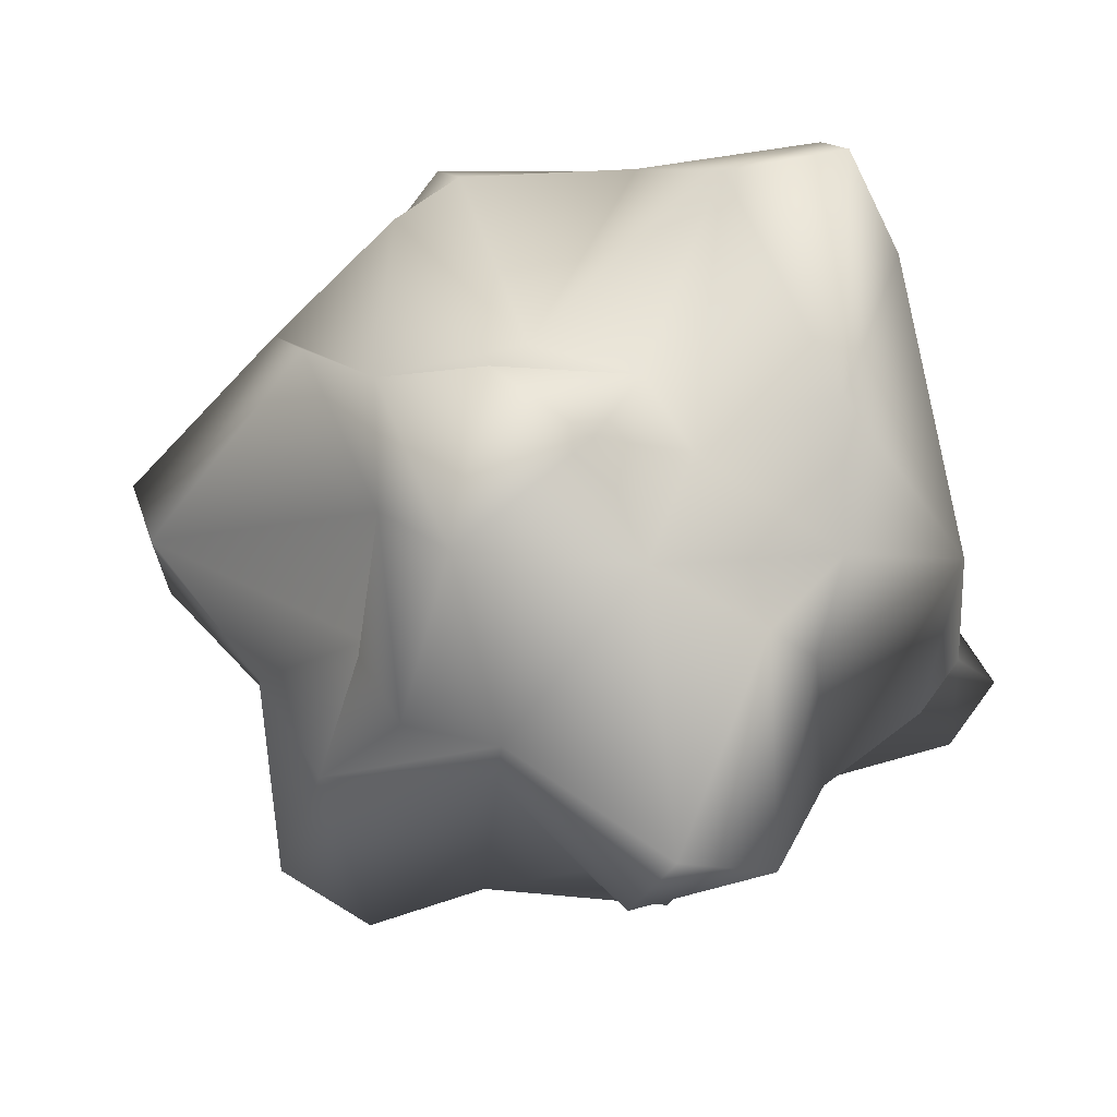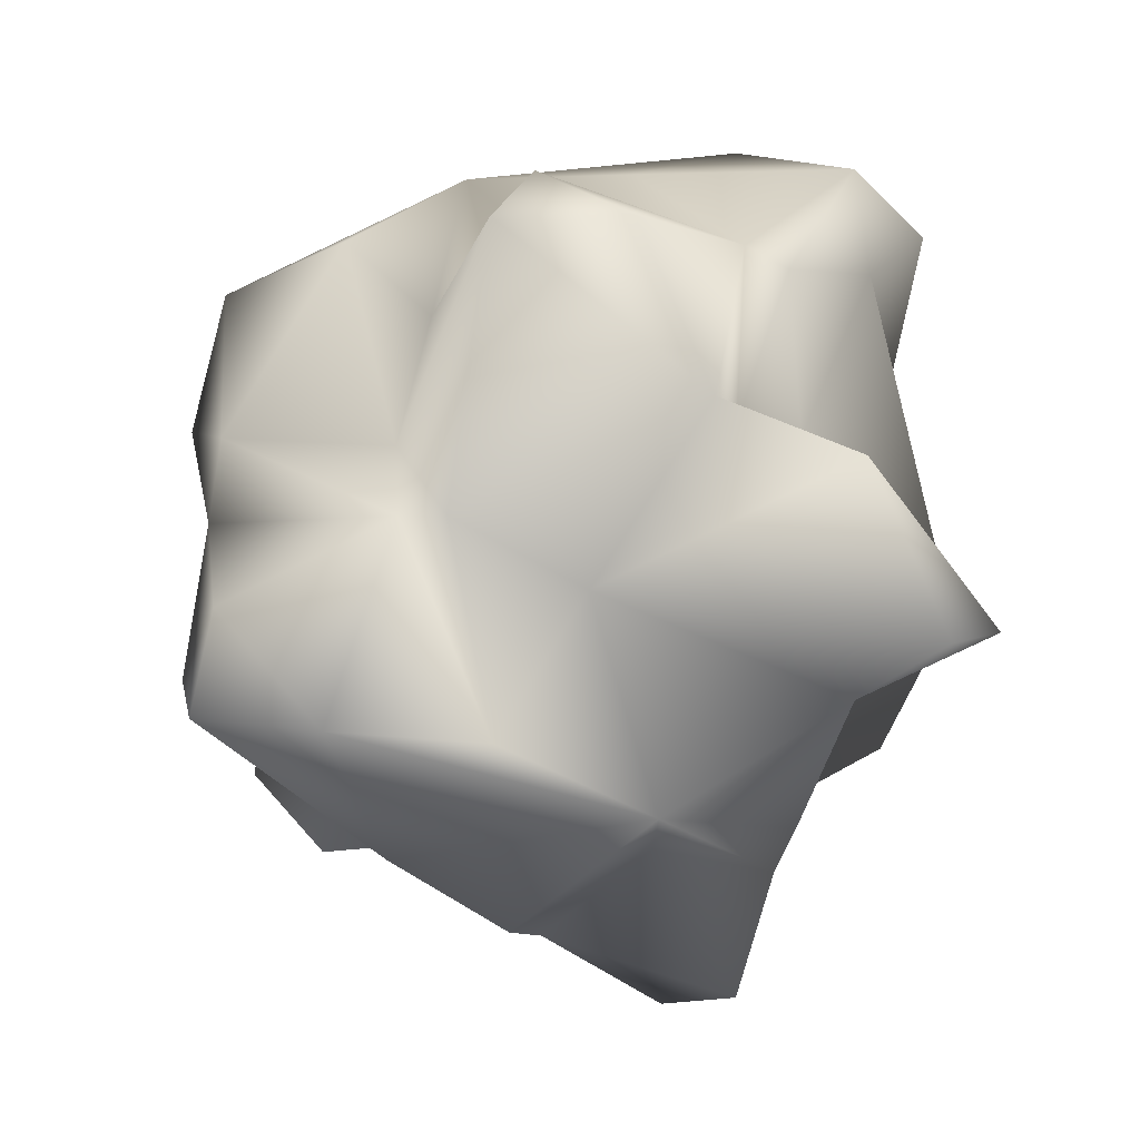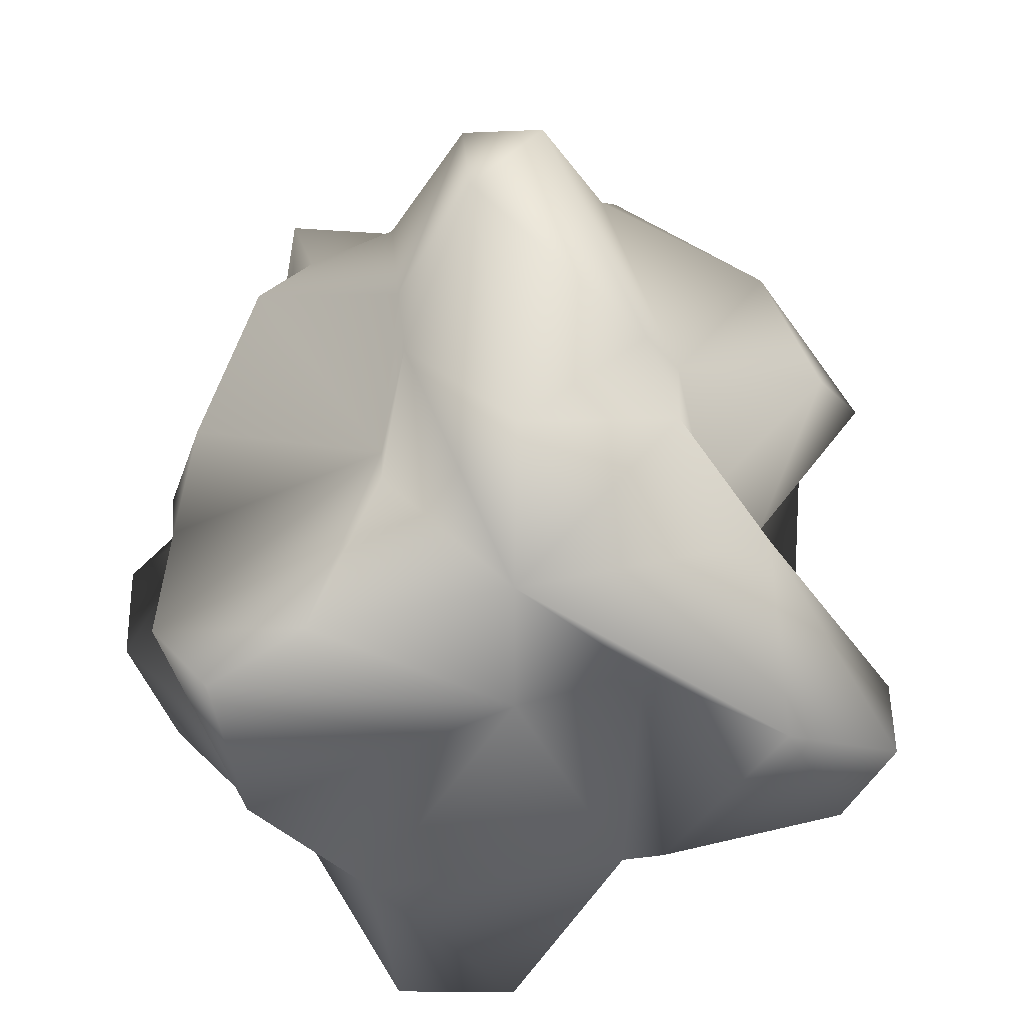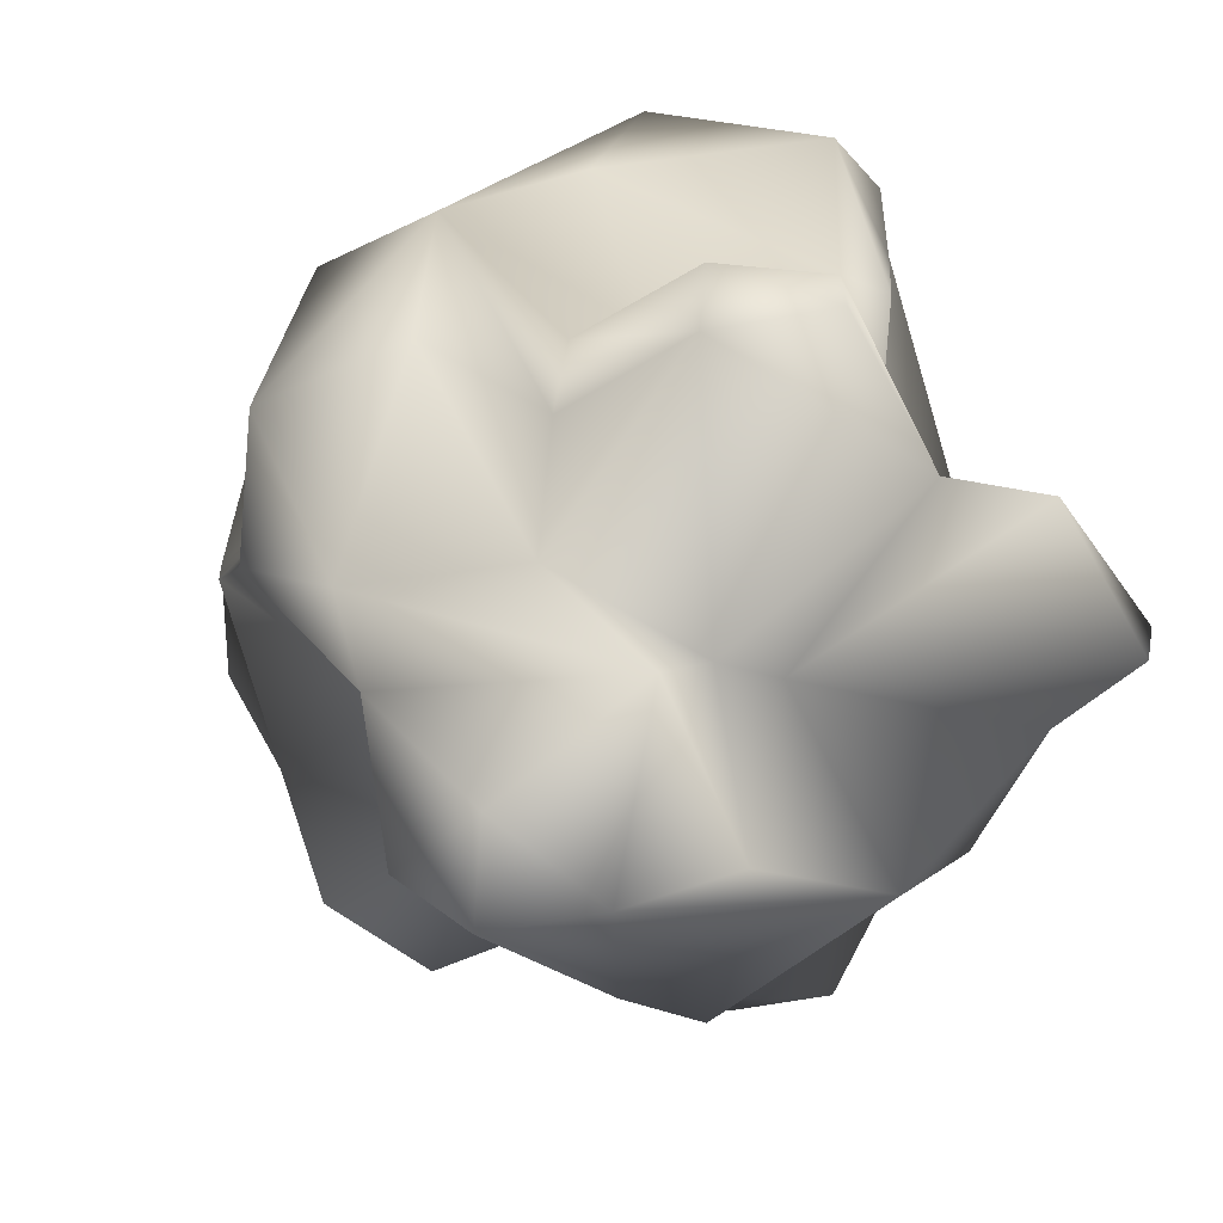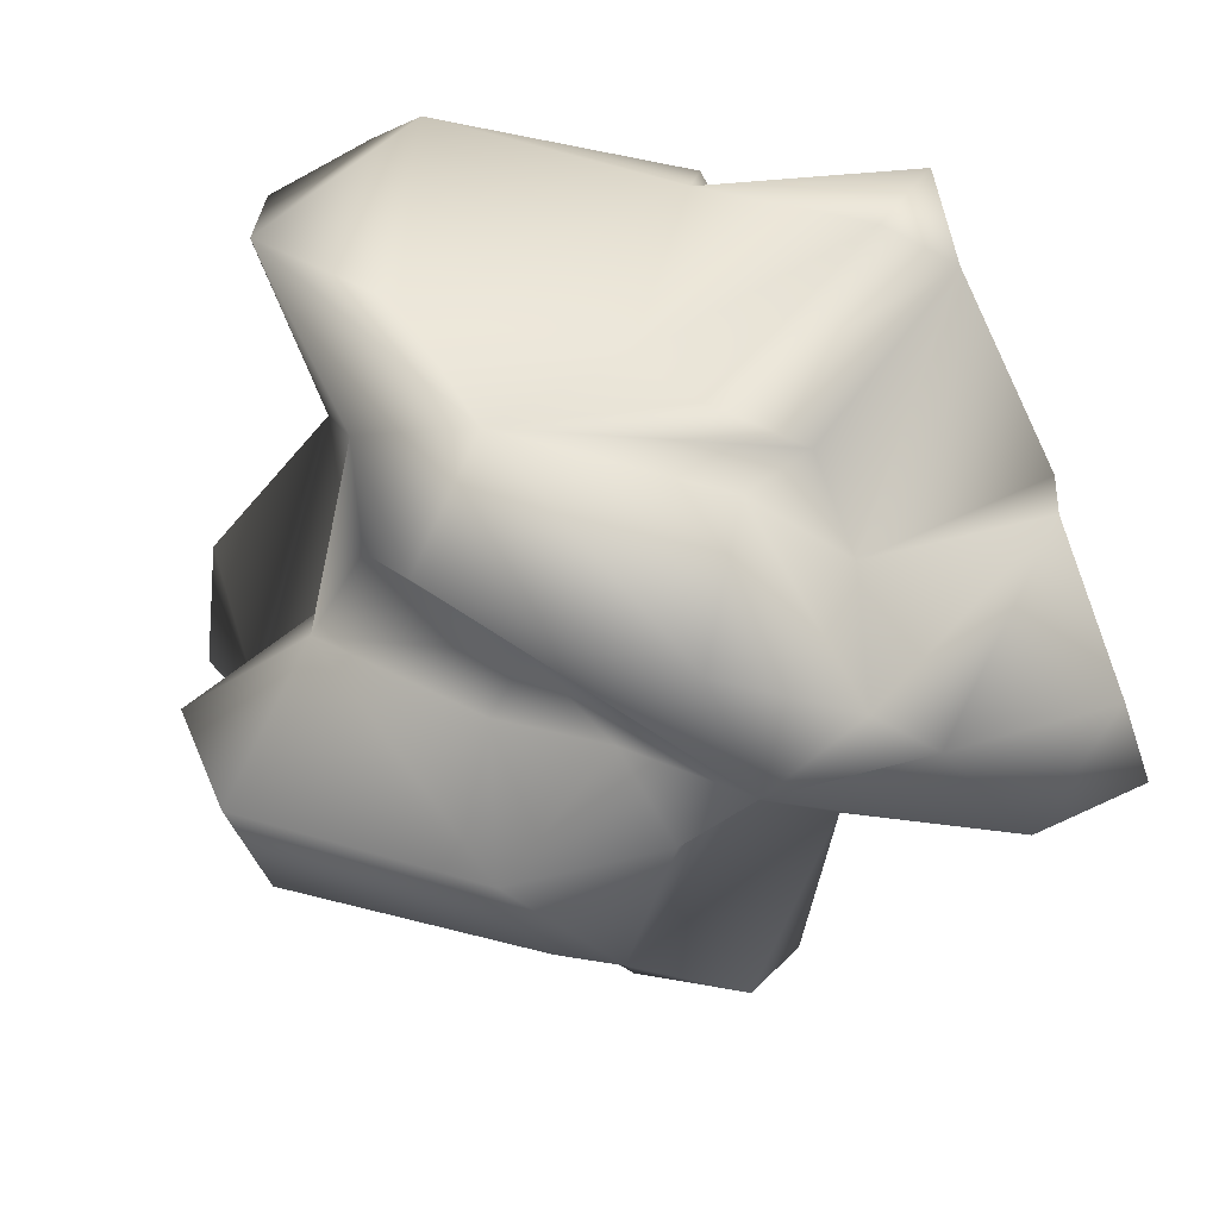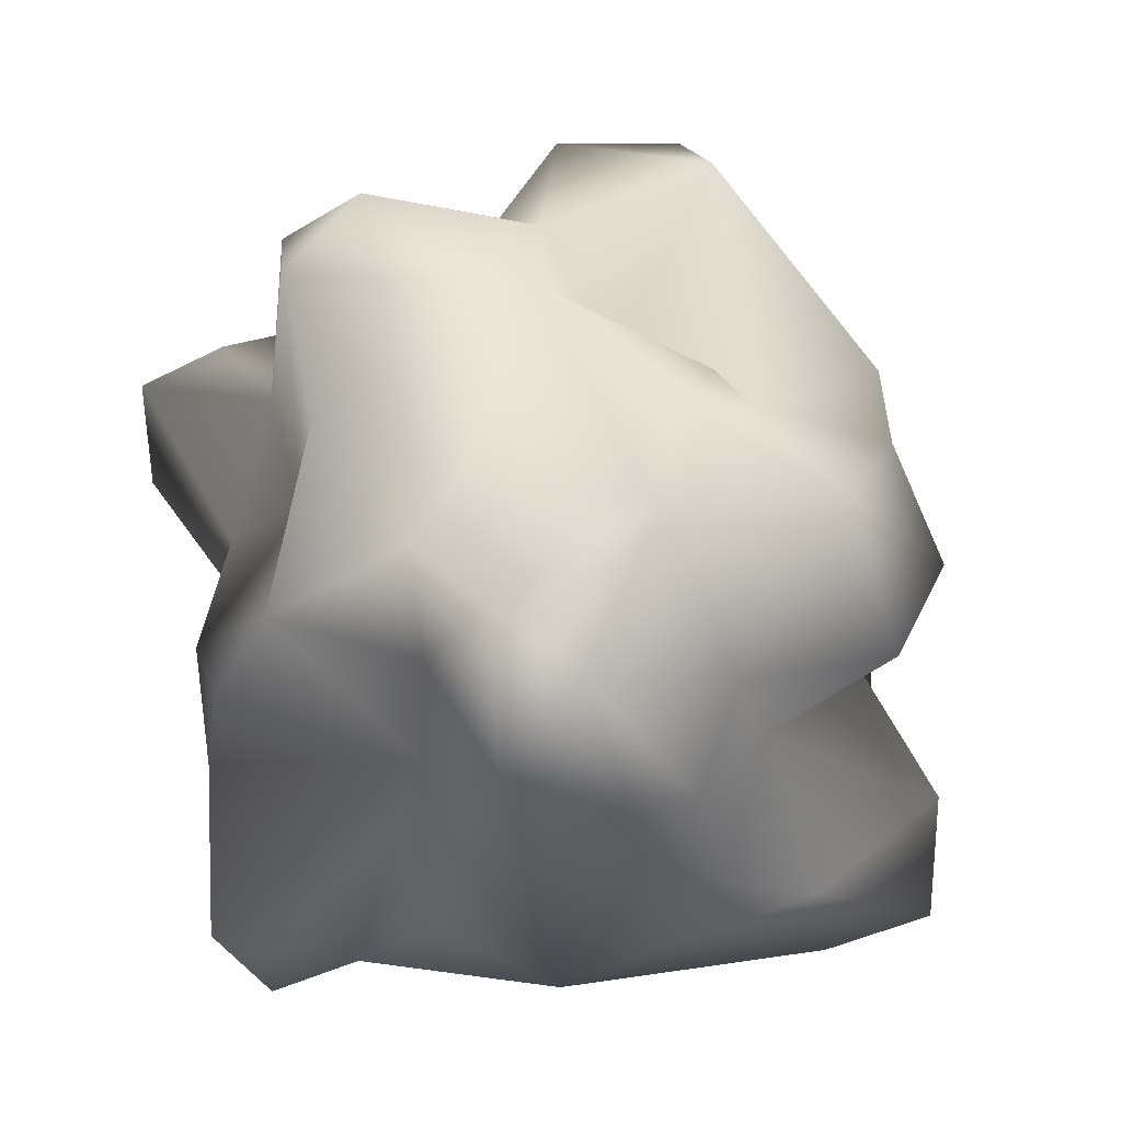
<metadata>
{"format":"obj","ext":"obj","renderer":"f3d","projection":"perspective","resolution":1024,"background":"white","views":[{"elev":-60.2,"azim":101.7,"up":"+Y"},{"elev":18.0,"azim":172.2,"up":"+Y"},{"elev":-65.7,"azim":-14.3,"up":"+Z"},{"elev":29.4,"azim":145.2,"up":"+Y"},{"elev":47.4,"azim":66.5,"up":"+Y"},{"elev":0.5,"azim":-12.7,"up":"+Z"}]}
</metadata>
<code>
o asteroid_model_1.001
v -0.2738 -0.3845 -0.05827
v -0.2988 -0.4271 0.08556
v -0.4019 -0.2878 0.2558
v -0.4407 -0.2768 0.4384
v -0.4204 -0.1206 0.5003
v -0.3615 0.1225 0.3307
v -0.4476 0.3843 0.3876
v -0.4339 0.3936 0.01773
v -0.193 0.2576 -0.254
v -0.5024 0.02492 -0.4585
v -0.2476 -0.1967 -0.1979
v 0.1224 -0.409 -0.349
v -0.08123 -0.3264 -0.2863
v -0.2507 -0.2513 -0.4155
v -0.1254 0.3503 -0.4549
v 0.2477 0.2191 -0.1581
v 0.2675 0.2065 -0.4383
v 0.497 0.09203 -0.4182
v 0.533 -0.04187 -0.4516
v 0.2854 -0.2788 -0.3845
v 0.2651 -0.4673 0.15
v 0.4476 -0.3282 0.06101
v 0.3561 -0.405 -0.05763
v 0.2217 -0.2361 -0.1723
v 0.2975 0.4576 0.03238
v 0.461 0.3614 0.1534
v 0.3961 0.01301 0.3932
v 0.4264 -0.1193 0.3335
v 0.216 -0.2309 0.2709
v -0.1287 -0.3373 0.4326
v 0.1003 -0.4138 0.315
v 0.2123 0.3949 0.4178
v -0.04004 0.3952 0.399
v -0.3202 0.4996 0.4215
v -0.4122 0.07022 0.2929
v -0.5732 0.3441 0.3246
v -0.3898 -0.1033 0.1404
v -0.4676 -0.3119 -0.004538
v -0.4649 0.1008 0.09268
v -0.5518 0.4103 0.1807
v -0.5095 -0.1248 -0.1091
v -0.5239 0.01387 -0.05579
v -0.3089 0.2006 -0.1265
v -0.5089 -0.009059 -0.2165
v -0.4149 0.04376 -0.5419
v -0.3198 0.2672 -0.4572
v -0.05039 -0.1849 -0.5135
v -0.3056 -0.04609 -0.4893
v 0.1559 -0.08676 -0.4725
v 0.01625 0.07078 -0.3528
v 0.3704 -0.05106 -0.4949
v 0.2086 0.2132 -0.4638
v 0.3232 -0.1799 -0.1223
v 0.5411 -0.05405 -0.2783
v 0.3405 -0.0516 0.03407
v 0.4987 0.1206 -0.1559
v 0.4766 0.2121 -0.06142
v 0.5162 0.1779 0.1015
v 0.497 0.1117 0.1988
v 0.4114 -0.2202 0.2283
v 0.3698 0.1738 0.224
v 0.1918 0.07801 0.319
v 0.2466 0.241 0.2867
v 0.01316 -0.2256 0.3381
v 0.1798 -0.1256 0.6197
v 0.1816 0.05614 0.6709
v 0.04801 0.1663 0.499
v 0.07841 0.3168 0.4308
v -0.06725 -0.1429 0.5238
v -0.002898 0.0483 0.6647
v -0.1146 -0.08579 0.54
v -0.05145 0.1225 0.4054
v -0.3335 -0.2527 0.5493
v -0.2557 -0.3817 -0.2639
v -0.221 -0.609 -0.1882
v 0.0651 -0.4709 -0.2355
v -0.1338 -0.6736 -0.06712
v 0.1439 -0.3835 -0.08903
v -0.2368 -0.6181 0.01582
v -0.002976 -0.5306 0.1388
v -0.2033 -0.3123 0.1915
v 0.03293 -0.4938 0.2684
v 0.1378 0.5569 -0.3304
v -0.03528 0.5634 -0.3806
v 0.07192 0.5982 -0.2513
v -0.2227 0.4723 -0.1384
v -0.275 0.4461 -0.1772
v 0.1939 0.3834 -0.1148
v 0.1013 0.42 -0.01075
v -0.4379 0.5197 0.1464
v -0.0475 0.3785 0.02791
v -0.1408 0.4932 0.2946
v 0.1058 0.4941 0.2827
f 35 37 4
f 3 37 38
f 36 40 39
f 37 42 38
f 39 42 37
f 39 8 42
f 42 41 38
f 38 41 11
f 42 44 41
f 42 43 44
f 41 44 11
f 43 9 44
f 6 35 5
f 7 35 6
f 44 9 46
f 44 46 10
f 2 38 1
f 3 38 2
f 49 51 47
f 11 48 14
f 10 45 48
f 46 45 10
f 9 15 46
f 47 12 13
f 16 57 17
f 54 56 55
f 56 58 55
f 57 58 56
f 53 55 60
f 58 59 55
f 59 60 55
f 58 61 59
f 20 54 24
f 57 25 26
f 61 27 59
f 24 53 23
f 50 45 46 15
f 67 70 66
f 64 69 30
f 67 72 70
f 33 72 67
f 69 71 73
f 33 6 72
f 73 4 30
f 71 6 5
f 27 65 28
f 61 63 62
f 32 68 63
f 32 33 68
f 5 4 73
f 4 3 30
f 31 64 30
f 24 78 12
f 75 1 74
f 76 78 77
f 77 79 75
f 78 80 77
f 1 79 2
f 23 21 78
f 79 80 81
f 21 82 80
f 82 30 80
f 23 22 21
f 31 29 64
f 82 31 30
f 16 83 88
f 9 87 86
f 86 91 85
f 89 91 93
f 90 92 86
f 92 34 93
f 15 86 84
f 15 9 86
f 90 40 34
f 34 33 93
f 93 33 32
f 25 93 26
f 88 25 16
f 3 4 37
f 35 39 37
f 35 36 39
f 39 40 8
f 42 8 43
f 5 35 4
f 7 36 35
f 7 34 36
f 34 40 36
f 43 8 87
f 43 87 9
f 44 10 11
f 1 38 11
f 14 48 47
f 48 45 50
f 50 49 47 48
f 20 12 47 51
f 15 52 50
f 17 51 49 52
f 49 50 52
f 83 52 15 84
f 11 10 48
f 18 19 51 17
f 17 52 16
f 47 13 74 14
f 51 19 20
f 54 19 18 56
f 56 18 17 57
f 27 28 60 59
f 53 54 55
f 22 53 60
f 57 26 58
f 32 63 58 26
f 61 58 63
f 20 19 54
f 57 16 25
f 29 21 60 28
f 65 64 29 28
f 22 60 21
f 23 53 22
f 24 54 53
f 67 66 27 62
f 27 66 65
f 67 62 63 68
f 70 69 65 66
f 64 65 69
f 76 75 13 12
f 68 33 67
f 69 70 71
f 70 72 71
f 69 73 30
f 73 71 5
f 71 72 6
f 27 61 62
f 33 34 6
f 34 7 6
f 74 13 75
f 29 31 82 21
f 12 78 76
f 75 76 77
f 24 23 78
f 1 75 79
f 79 77 80
f 78 21 80
f 2 79 81
f 80 30 81
f 89 88 83 85
f 11 14 74
f 20 24 12
f 3 81 30
f 2 81 3
f 11 74 1
f 83 84 85
f 84 86 85
f 93 25 88 89
f 87 90 86
f 85 91 89
f 86 92 91
f 93 91 92
f 90 34 92
f 16 52 83
f 87 8 90
f 8 40 90
f 26 93 32

</code>
